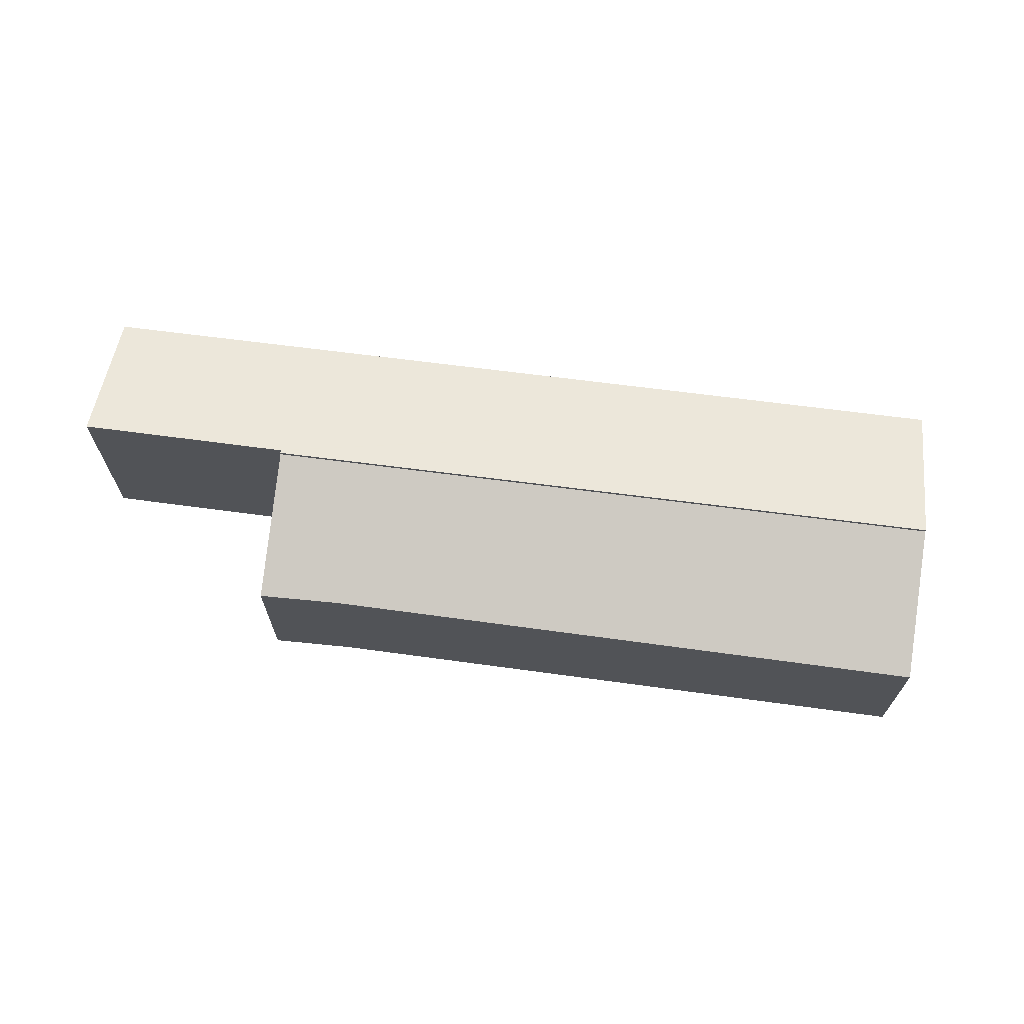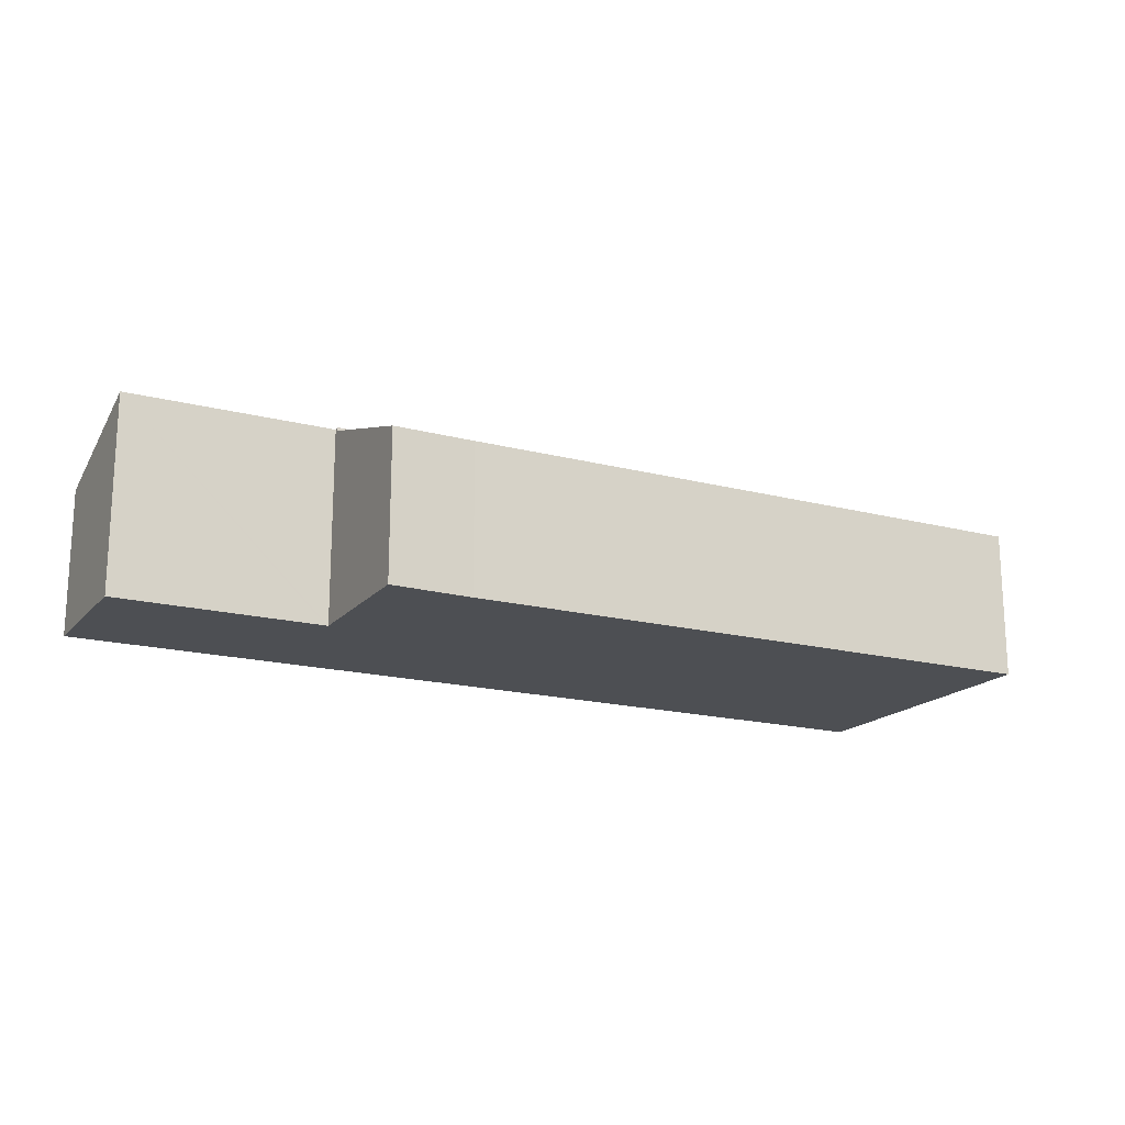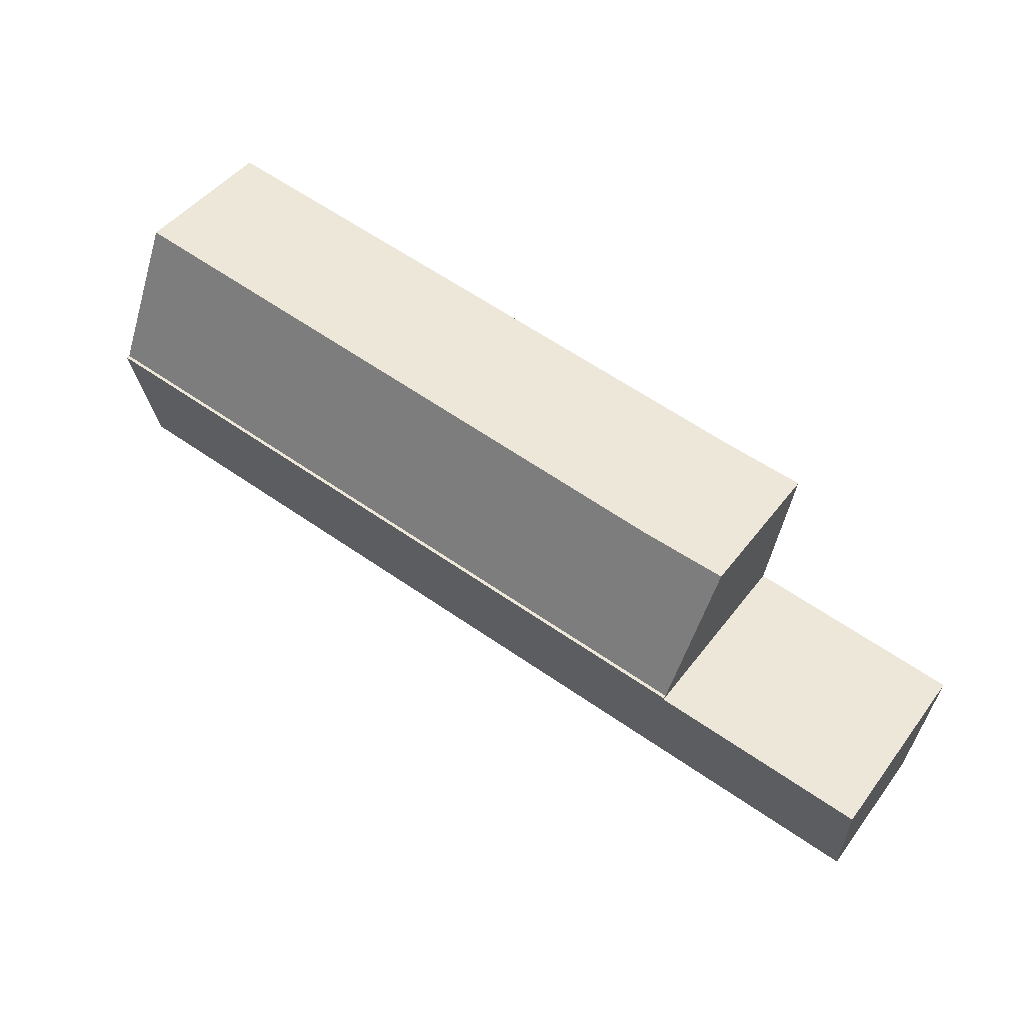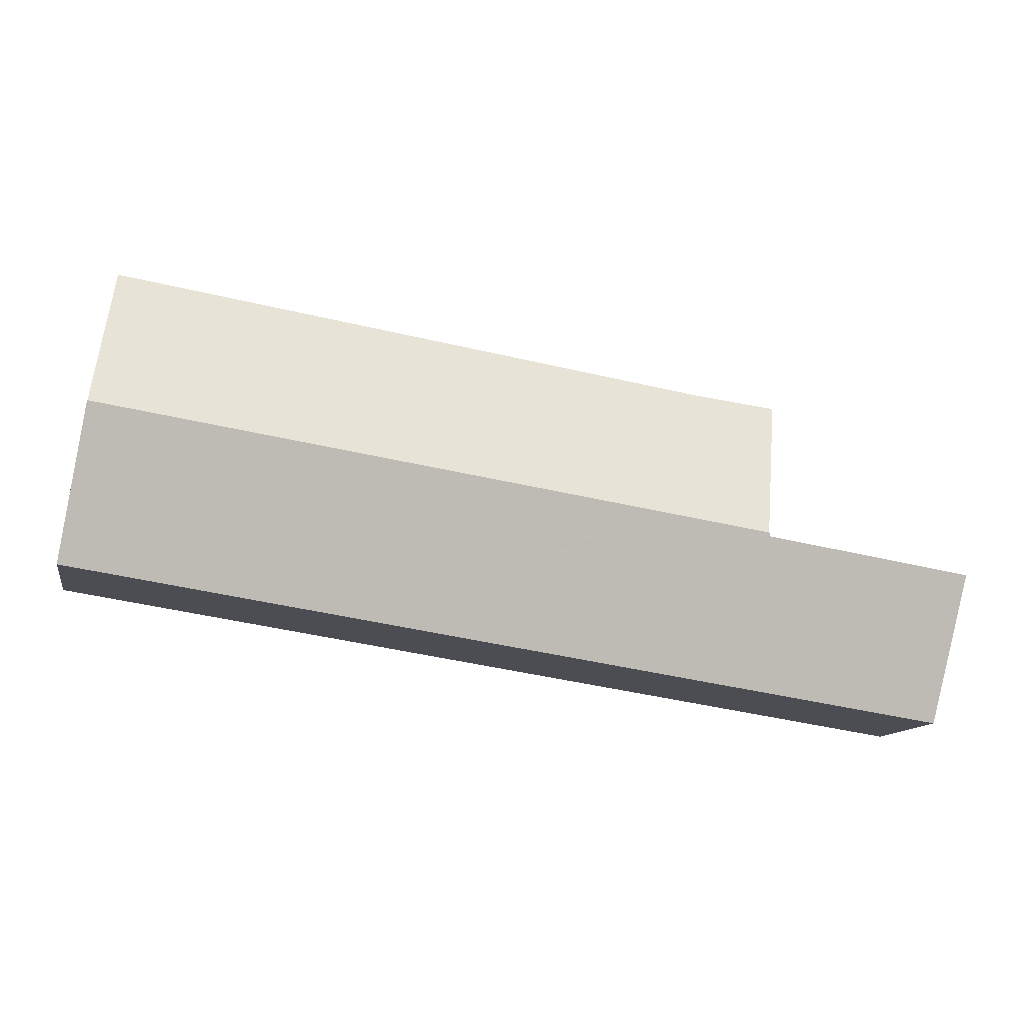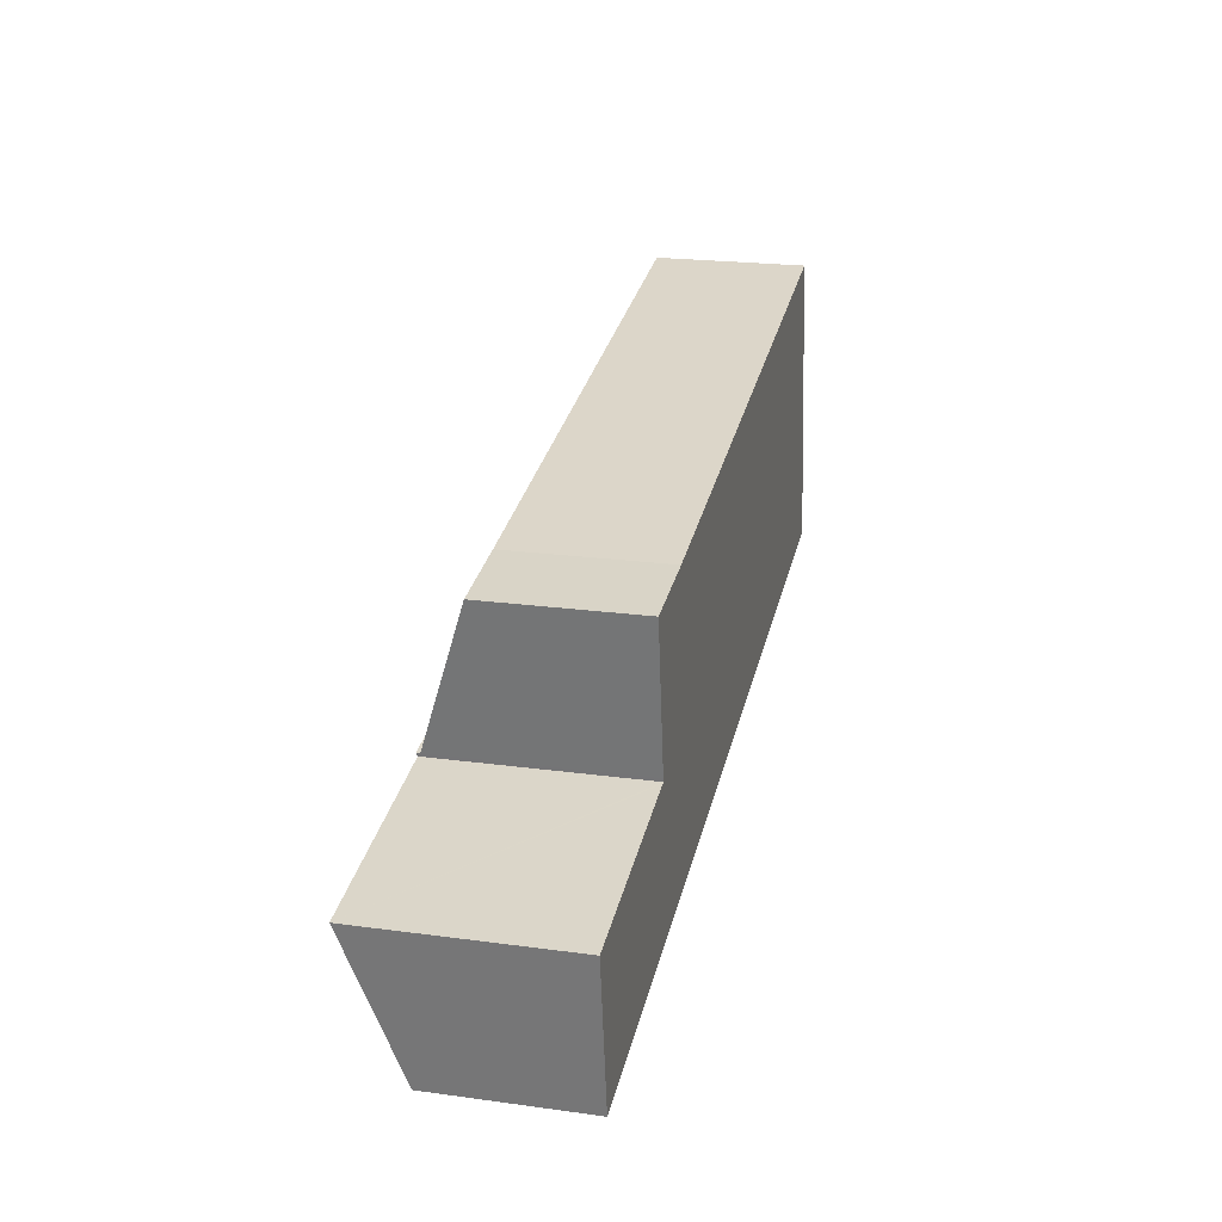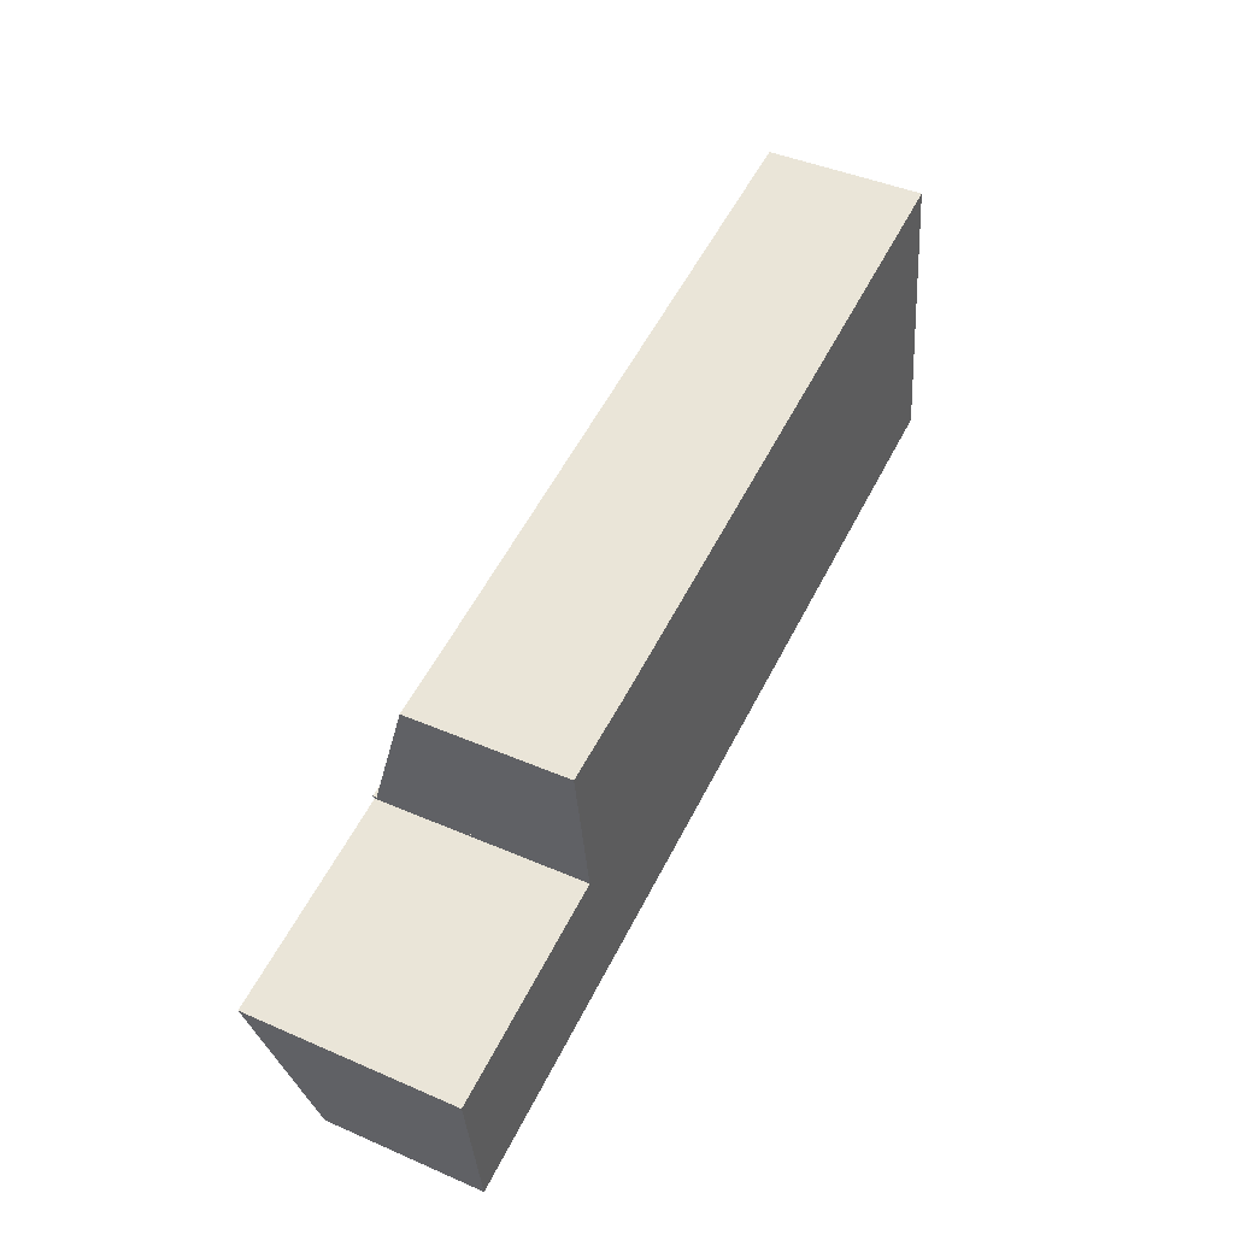
<metadata>
{"format":"obj","ext":"obj","renderer":"f3d","projection":"perspective","resolution":1024,"background":"white","views":[{"elev":67.6,"azim":-1.3,"up":"+Y"},{"elev":-17.8,"azim":-36.0,"up":"+Y"},{"elev":45.4,"azim":-145.6,"up":"+Z"},{"elev":-12.1,"azim":169.5,"up":"+Z"},{"elev":22.0,"azim":-76.7,"up":"+Z"},{"elev":44.5,"azim":-63.3,"up":"+Z"}]}
</metadata>
<code>
v  8.001 6.428 7.738
v  11.54 6.462 8.179
v  8.98 8.417 1.569
v  38.16 8.424 6.06
v  13.07 6.459 8.424
v  28.26 6.435 10.85
v  37.2 6.42 12.28
v  11.54 -5.008e-16 8.179
v  37.2 -7.521e-16 12.28
v  13.07 -5.158e-16 8.424
v  28.26 -6.645e-16 10.85
v  8.001 -4.738e-16 7.738
v  38.16 -3.711e-16 6.06
v  8.98 -9.607e-17 1.569
v  0 8.511 5.211e-16
v  9.875 6.389 -4.953
v  0.951 6.389 -6.326
v  8.897 8.523 1.408
v  39.16 6.389 -0.446
v  9.003 8.524 1.425
v  8.98 8.572 1.569
v  38.16 8.572 6.06
v  9.003 -8.726e-17 1.425
v  8.897 -8.622e-17 1.408
v  0 0 0
v  0.951 3.874e-16 -6.326
v  39.16 2.731e-17 -0.446
v  9.875 3.033e-16 -4.953
g defaultobject
f 1 2 3
f 4 3 2
f 5 4 2
f 6 4 5
f 7 4 6
f 8 5 2
f 5 8 6
f 6 8 7
f 7 8 9
f 9 8 10
f 9 10 11
f 1 8 2
f 8 1 12
f 7 13 4
f 13 7 9
f 13 3 4
f 3 13 14
f 14 1 3
f 1 14 12
f 11 13 9
f 13 11 14
f 14 11 10
f 14 10 8
f 14 8 12
f 15 16 17
f 16 15 18
f 16 18 19
f 19 18 20
f 19 20 21
f 19 21 22
f 18 23 20
f 23 18 15
f 23 15 24
f 24 15 25
f 14 22 21
f 22 14 13
f 20 14 21
f 14 20 23
f 17 25 15
f 25 17 26
f 13 19 22
f 19 13 27
f 27 16 19
f 16 27 28
f 16 28 17
f 17 28 26
f 14 27 13
f 27 14 23
f 27 23 28
f 28 23 24
f 28 24 25
f 28 25 26

</code>
